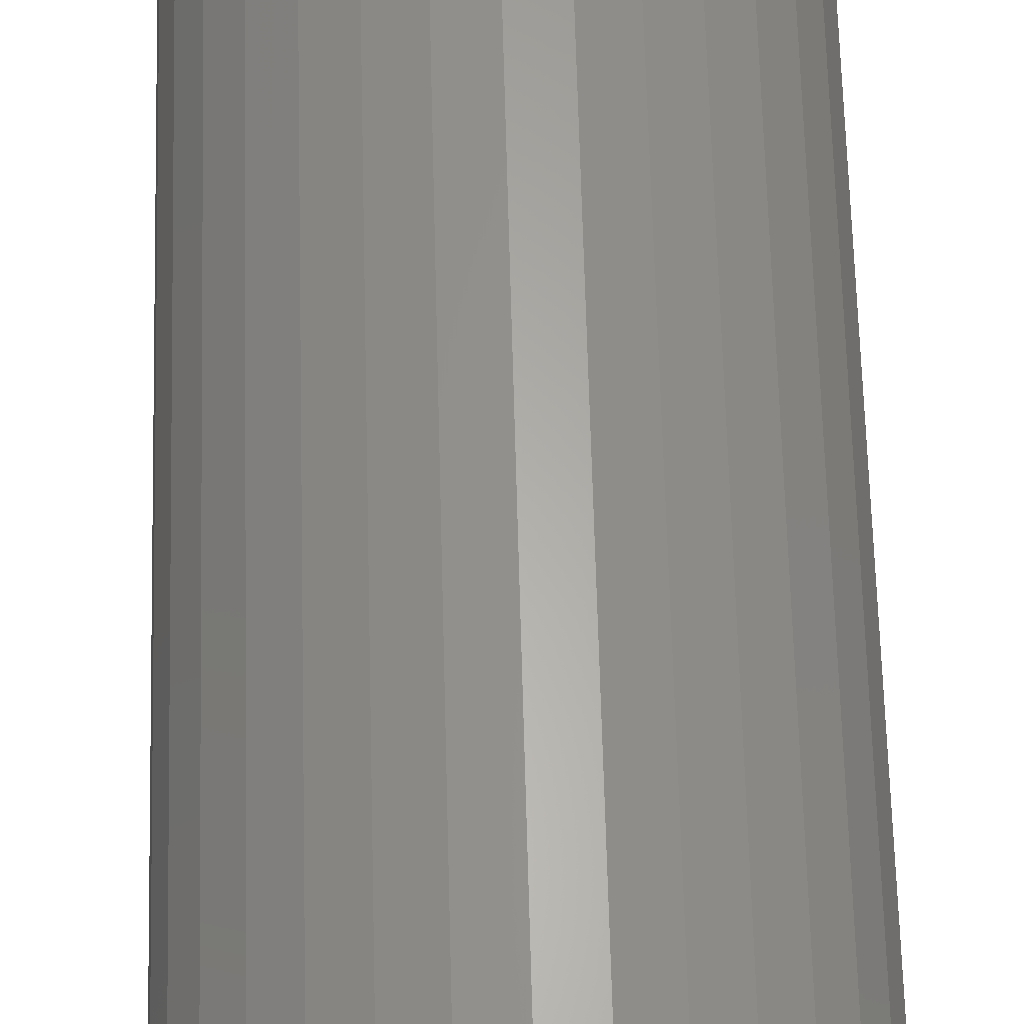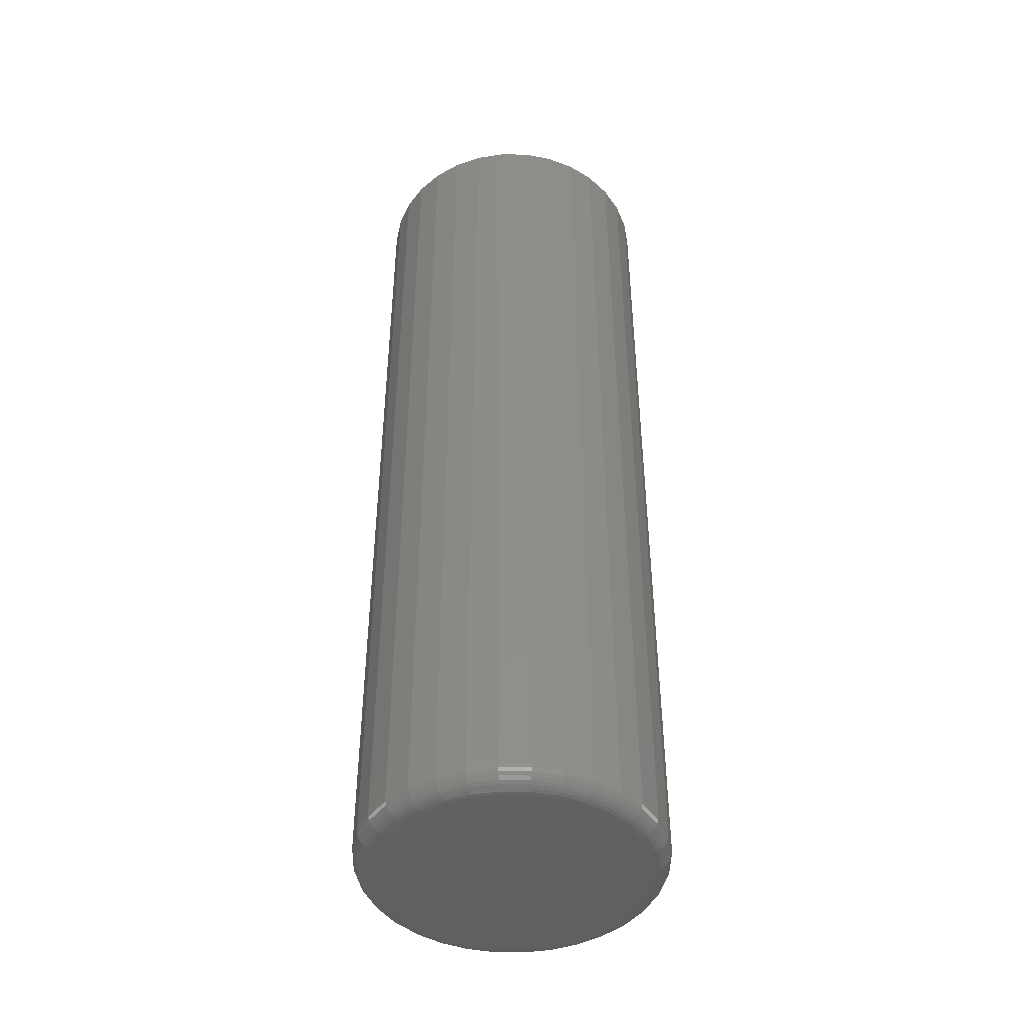
<metadata>
{"format":"stl","ext":"stl","renderer":"f3d","projection":"perspective","resolution":1024,"background":"white","views":[{"elev":62.7,"azim":-1.5,"up":"+Z"},{"elev":-44.4,"azim":-175.4,"up":"+Y"}]}
</metadata>
<code>
# stl→obj: 320 verts, 636 faces
v -0.01882 -0.75 0.1008
v 0.02129 -0.75 0.1008
v 0.001234 -0.75 0.1028
v -0.0381 -0.75 0.09497
v 0.04057 -0.75 0.09497
v -0.05588 -0.75 0.08547
v 0.05834 -0.75 0.08547
v 0.05834 -0.75 -0.08547
v -0.0381 -0.75 -0.09497
v 0.04057 -0.75 -0.09497
v -0.01882 -0.75 -0.1008
v 0.02129 -0.75 -0.1008
v 0.001234 -0.75 -0.1028
v 0.07392 -0.75 0.07269
v -0.07145 -0.75 0.07269
v 0.08671 -0.75 0.05711
v -0.08424 -0.75 0.05711
v 0.0962 -0.75 0.03934
v -0.09374 -0.75 0.03934
v 0.1021 -0.75 0.02005
v -0.09959 -0.75 0.02005
v 0.104 -0.75 -5.692e-17
v -0.1016 -0.75 -5.222e-17
v 0.1021 -0.75 -0.02005
v -0.09959 -0.75 -0.02005
v 0.0962 -0.75 -0.03934
v -0.09374 -0.75 -0.03934
v 0.08671 -0.75 -0.05711
v -0.08424 -0.75 -0.05711
v 0.07392 -0.75 -0.07269
v -0.07145 -0.75 -0.07269
v -0.05588 -0.75 -0.08547
v 0.1197 6.574e-18 -1.45e-17
v 0.1197 -0.7344 -1.487e-16
v 0.1174 6.447e-18 -0.0231
v 0.1174 -0.7344 -0.0231
v 0.1106 6.073e-18 -0.04532
v 0.1106 -0.7344 -0.04532
v 0.0997 5.466e-18 -0.06579
v 0.0997 -0.7344 -0.06579
v 0.08497 4.648e-18 -0.08374
v 0.08497 -0.7344 -0.08374
v 0.06702 3.652e-18 -0.09846
v 0.06702 -0.7344 -0.09846
v 0.04655 2.516e-18 -0.1094
v 0.04655 -0.7344 -0.1094
v 0.02434 1.282e-18 -0.1161
v 0.02434 -0.7344 -0.1161
v 0.001234 4.229e-33 -0.1184
v 0.001234 -0.7344 -0.1184
v -0.02187 -1.282e-18 -0.1161
v -0.02187 -0.7344 -0.1161
v -0.04408 -2.516e-18 -0.1094
v -0.04408 -0.7344 -0.1094
v -0.06456 -3.652e-18 -0.09846
v -0.06456 -0.7344 -0.09846
v -0.0825 -4.648e-18 -0.08374
v -0.0825 -0.7344 -0.08374
v -0.09723 -5.466e-18 -0.06579
v -0.09723 -0.7344 -0.06579
v -0.1082 -6.073e-18 -0.04532
v -0.1082 -0.7344 -0.04532
v -0.1149 -6.447e-18 -0.0231
v -0.1149 -0.7344 -0.0231
v -0.1172 -6.574e-18 1.45e-17
v -0.1172 -0.7344 1.45e-17
v -0.1149 -6.447e-18 0.0231
v -0.1149 -0.7344 0.0231
v -0.1082 -6.073e-18 0.04532
v -0.1082 -0.7344 0.04532
v -0.09723 -5.466e-18 0.06579
v -0.09723 -0.7344 0.06579
v -0.0825 -4.648e-18 0.08374
v -0.0825 -0.7344 0.08374
v -0.06456 -3.652e-18 0.09846
v -0.06456 -0.7344 0.09846
v -0.04408 -2.516e-18 0.1094
v -0.04408 -0.7344 0.1094
v -0.02187 -1.282e-18 0.1161
v -0.02187 -0.7344 0.1161
v 0.001234 8.05e-34 0.1184
v 0.001234 -0.7344 0.1184
v 0.02434 1.282e-18 0.1161
v 0.02434 -0.7344 0.1161
v 0.04655 2.516e-18 0.1094
v 0.04655 -0.7344 0.1094
v 0.06702 3.652e-18 0.09846
v 0.06702 -0.7344 0.09846
v 0.08497 4.648e-18 0.08374
v 0.08497 -0.7344 0.08374
v 0.0997 5.466e-18 0.06579
v 0.0997 -0.7344 0.06579
v 0.1106 6.073e-18 0.04532
v 0.1106 -0.7344 0.04532
v 0.1174 6.447e-18 0.0231
v 0.1174 -0.7344 0.0231
v -0.1046 -0.7497 1.388e-17
v -0.1026 -0.7497 0.02065
v -0.1075 -0.7488 1.388e-17
v -0.1055 -0.7488 0.02122
v -0.1102 -0.7474 1.388e-17
v -0.1081 -0.7474 0.02175
v -0.1126 -0.7454 2.082e-17
v -0.1104 -0.7454 0.02221
v -0.1146 -0.7431 2.082e-17
v -0.1123 -0.7431 0.02259
v -0.116 -0.7404 2.082e-17
v -0.1137 -0.7404 0.02287
v -0.1169 -0.7374 2.082e-17
v -0.1146 -0.7374 0.02304
v 0.105 -0.7497 0.02065
v 0.1071 -0.7497 -1.457e-16
v 0.1079 -0.7488 0.02122
v 0.11 -0.7488 -1.388e-16
v 0.1106 -0.7474 0.02175
v 0.1127 -0.7474 -1.527e-16
v 0.1129 -0.7454 0.02221
v 0.1151 -0.7454 -1.527e-16
v 0.1148 -0.7431 0.02259
v 0.117 -0.7431 -1.457e-16
v 0.1162 -0.7404 0.02287
v 0.1185 -0.7404 -1.596e-16
v 0.1171 -0.7374 0.02304
v 0.1194 -0.7374 -1.527e-16
v 0.09902 -0.7497 0.0405
v 0.1017 -0.7488 0.04163
v 0.1042 -0.7474 0.04266
v 0.1064 -0.7454 0.04357
v 0.1082 -0.7431 0.04431
v 0.1095 -0.7404 0.04486
v 0.1104 -0.7374 0.0452
v 0.08924 -0.7497 0.0588
v 0.09168 -0.7488 0.06043
v 0.09392 -0.7474 0.06193
v 0.09589 -0.7454 0.06325
v 0.09751 -0.7431 0.06433
v 0.09871 -0.7404 0.06513
v 0.09945 -0.7374 0.06562
v 0.07608 -0.7497 0.07484
v 0.07815 -0.7488 0.07692
v 0.08006 -0.7474 0.07883
v 0.08173 -0.7454 0.0805
v 0.08311 -0.7431 0.08187
v 0.08413 -0.7404 0.0829
v 0.08476 -0.7374 0.08352
v 0.06004 -0.7497 0.08801
v 0.06167 -0.7488 0.09044
v 0.06317 -0.7474 0.09269
v 0.06448 -0.7454 0.09466
v 0.06556 -0.7431 0.09627
v 0.06636 -0.7404 0.09747
v 0.06686 -0.7374 0.09821
v 0.04174 -0.7497 0.09779
v 0.04286 -0.7488 0.1005
v 0.04389 -0.7474 0.103
v 0.0448 -0.7454 0.1052
v 0.04554 -0.7431 0.107
v 0.0461 -0.7404 0.1083
v 0.04644 -0.7374 0.1091
v 0.02188 -0.7497 0.1038
v 0.02245 -0.7488 0.1067
v 0.02298 -0.7474 0.1093
v 0.02344 -0.7454 0.1117
v 0.02382 -0.7431 0.1136
v 0.0241 -0.7404 0.115
v 0.02428 -0.7374 0.1159
v 0.001234 -0.7497 0.1058
v 0.001234 -0.7488 0.1088
v 0.001234 -0.7474 0.1115
v 0.001234 -0.7454 0.1138
v 0.001234 -0.7431 0.1158
v 0.001234 -0.7404 0.1172
v 0.001234 -0.7374 0.1181
v -0.01942 -0.7497 0.1038
v -0.01999 -0.7488 0.1067
v -0.02051 -0.7474 0.1093
v -0.02098 -0.7454 0.1117
v -0.02136 -0.7431 0.1136
v -0.02164 -0.7404 0.115
v -0.02181 -0.7374 0.1159
v -0.03927 -0.7497 0.09779
v -0.04039 -0.7488 0.1005
v -0.04143 -0.7474 0.103
v -0.04233 -0.7454 0.1052
v -0.04308 -0.7431 0.107
v -0.04363 -0.7404 0.1083
v -0.04397 -0.7374 0.1091
v -0.05757 -0.7497 0.08801
v -0.0592 -0.7488 0.09044
v -0.0607 -0.7474 0.09269
v -0.06202 -0.7454 0.09466
v -0.06309 -0.7431 0.09627
v -0.0639 -0.7404 0.09747
v -0.06439 -0.7374 0.09821
v -0.07361 -0.7497 0.07484
v -0.07568 -0.7488 0.07692
v -0.07759 -0.7474 0.07883
v -0.07927 -0.7454 0.0805
v -0.08064 -0.7431 0.08187
v -0.08166 -0.7404 0.0829
v -0.08229 -0.7374 0.08352
v -0.08677 -0.7497 0.0588
v -0.08921 -0.7488 0.06043
v -0.09146 -0.7474 0.06193
v -0.09342 -0.7454 0.06325
v -0.09504 -0.7431 0.06433
v -0.09624 -0.7404 0.06513
v -0.09698 -0.7374 0.06562
v -0.09655 -0.7497 0.0405
v -0.09926 -0.7488 0.04163
v -0.1018 -0.7474 0.04266
v -0.1039 -0.7454 0.04357
v -0.1057 -0.7431 0.04431
v -0.1071 -0.7404 0.04486
v -0.1079 -0.7374 0.0452
v 0.105 -0.7497 -0.02065
v 0.1079 -0.7488 -0.02122
v 0.1106 -0.7474 -0.02175
v 0.1129 -0.7454 -0.02221
v 0.1148 -0.7431 -0.02259
v 0.1162 -0.7404 -0.02287
v 0.1171 -0.7374 -0.02304
v -0.1026 -0.7497 -0.02065
v -0.1055 -0.7488 -0.02122
v -0.1081 -0.7474 -0.02175
v -0.1104 -0.7454 -0.02221
v -0.1123 -0.7431 -0.02259
v -0.1137 -0.7404 -0.02287
v -0.1146 -0.7374 -0.02304
v -0.09655 -0.7497 -0.0405
v -0.09926 -0.7488 -0.04163
v -0.1018 -0.7474 -0.04266
v -0.1039 -0.7454 -0.04357
v -0.1057 -0.7431 -0.04431
v -0.1071 -0.7404 -0.04486
v -0.1079 -0.7374 -0.0452
v -0.08677 -0.7497 -0.0588
v -0.08921 -0.7488 -0.06043
v -0.09146 -0.7474 -0.06193
v -0.09342 -0.7454 -0.06325
v -0.09504 -0.7431 -0.06433
v -0.09624 -0.7404 -0.06513
v -0.09698 -0.7374 -0.06562
v -0.07361 -0.7497 -0.07484
v -0.07568 -0.7488 -0.07692
v -0.07759 -0.7474 -0.07883
v -0.07927 -0.7454 -0.0805
v -0.08064 -0.7431 -0.08187
v -0.08166 -0.7404 -0.0829
v -0.08229 -0.7374 -0.08352
v -0.05757 -0.7497 -0.08801
v -0.0592 -0.7488 -0.09044
v -0.0607 -0.7474 -0.09269
v -0.06202 -0.7454 -0.09466
v -0.06309 -0.7431 -0.09627
v -0.0639 -0.7404 -0.09747
v -0.06439 -0.7374 -0.09821
v -0.03927 -0.7497 -0.09779
v -0.04039 -0.7488 -0.1005
v -0.04143 -0.7474 -0.103
v -0.04233 -0.7454 -0.1052
v -0.04308 -0.7431 -0.107
v -0.04363 -0.7404 -0.1083
v -0.04397 -0.7374 -0.1091
v -0.01942 -0.7497 -0.1038
v -0.01999 -0.7488 -0.1067
v -0.02051 -0.7474 -0.1093
v -0.02098 -0.7454 -0.1117
v -0.02136 -0.7431 -0.1136
v -0.02164 -0.7404 -0.115
v -0.02181 -0.7374 -0.1159
v 0.001234 -0.7497 -0.1058
v 0.001234 -0.7488 -0.1088
v 0.001234 -0.7474 -0.1115
v 0.001234 -0.7454 -0.1138
v 0.001234 -0.7431 -0.1158
v 0.001234 -0.7404 -0.1172
v 0.001234 -0.7374 -0.1181
v 0.02188 -0.7497 -0.1038
v 0.02245 -0.7488 -0.1067
v 0.02298 -0.7474 -0.1093
v 0.02344 -0.7454 -0.1117
v 0.02382 -0.7431 -0.1136
v 0.0241 -0.7404 -0.115
v 0.02428 -0.7374 -0.1159
v 0.04174 -0.7497 -0.09779
v 0.04286 -0.7488 -0.1005
v 0.04389 -0.7474 -0.103
v 0.0448 -0.7454 -0.1052
v 0.04554 -0.7431 -0.107
v 0.0461 -0.7404 -0.1083
v 0.04644 -0.7374 -0.1091
v 0.06004 -0.7497 -0.08801
v 0.06167 -0.7488 -0.09044
v 0.06317 -0.7474 -0.09269
v 0.06448 -0.7454 -0.09466
v 0.06556 -0.7431 -0.09627
v 0.06636 -0.7404 -0.09747
v 0.06686 -0.7374 -0.09821
v 0.07608 -0.7497 -0.07484
v 0.07815 -0.7488 -0.07692
v 0.08006 -0.7474 -0.07883
v 0.08173 -0.7454 -0.0805
v 0.08311 -0.7431 -0.08187
v 0.08413 -0.7404 -0.0829
v 0.08476 -0.7374 -0.08352
v 0.08924 -0.7497 -0.0588
v 0.09168 -0.7488 -0.06043
v 0.09392 -0.7474 -0.06193
v 0.09589 -0.7454 -0.06325
v 0.09751 -0.7431 -0.06433
v 0.09871 -0.7404 -0.06513
v 0.09945 -0.7374 -0.06562
v 0.09902 -0.7497 -0.0405
v 0.1017 -0.7488 -0.04163
v 0.1042 -0.7474 -0.04266
v 0.1064 -0.7454 -0.04357
v 0.1082 -0.7431 -0.04431
v 0.1095 -0.7404 -0.04486
v 0.1104 -0.7374 -0.0452
f 1 2 3
f 2 1 4
f 2 4 5
f 5 4 6
f 5 6 7
f 8 9 10
f 10 9 11
f 10 11 12
f 12 11 13
f 7 6 14
f 14 6 15
f 14 15 16
f 16 15 17
f 16 17 18
f 18 17 19
f 18 19 20
f 20 19 21
f 20 21 22
f 22 21 23
f 22 23 24
f 24 23 25
f 24 25 26
f 26 25 27
f 26 27 28
f 28 27 29
f 28 29 30
f 30 29 31
f 30 31 8
f 8 31 32
f 8 32 9
f 33 34 35
f 35 34 36
f 35 36 37
f 37 36 38
f 37 38 39
f 39 38 40
f 39 40 41
f 41 40 42
f 41 42 43
f 43 42 44
f 43 44 45
f 45 44 46
f 45 46 47
f 47 46 48
f 47 48 49
f 49 48 50
f 49 50 51
f 51 50 52
f 51 52 53
f 53 52 54
f 53 54 55
f 55 54 56
f 55 56 57
f 57 56 58
f 57 58 59
f 59 58 60
f 59 60 61
f 61 60 62
f 61 62 63
f 63 62 64
f 63 64 65
f 65 64 66
f 65 66 67
f 67 66 68
f 67 68 69
f 69 68 70
f 69 70 71
f 71 70 72
f 71 72 73
f 73 72 74
f 73 74 75
f 75 74 76
f 75 76 77
f 77 76 78
f 77 78 79
f 79 78 80
f 79 80 81
f 81 80 82
f 81 82 83
f 83 82 84
f 83 84 85
f 85 84 86
f 85 86 87
f 87 86 88
f 87 88 89
f 89 88 90
f 89 90 91
f 91 90 92
f 91 92 93
f 93 92 94
f 93 94 95
f 95 94 96
f 95 96 33
f 33 96 34
f 23 21 97
f 97 21 98
f 97 98 99
f 99 98 100
f 99 100 101
f 101 100 102
f 101 102 103
f 103 102 104
f 103 104 105
f 105 104 106
f 105 106 107
f 107 106 108
f 107 108 109
f 109 108 110
f 109 110 66
f 66 110 68
f 20 22 111
f 111 22 112
f 111 112 113
f 113 112 114
f 113 114 115
f 115 114 116
f 115 116 117
f 117 116 118
f 117 118 119
f 119 118 120
f 119 120 121
f 121 120 122
f 121 122 123
f 123 122 124
f 123 124 96
f 96 124 34
f 18 20 125
f 125 20 111
f 125 111 126
f 126 111 113
f 126 113 127
f 127 113 115
f 127 115 128
f 128 115 117
f 128 117 129
f 129 117 119
f 129 119 130
f 130 119 121
f 130 121 131
f 131 121 123
f 131 123 94
f 94 123 96
f 16 18 132
f 132 18 125
f 132 125 133
f 133 125 126
f 133 126 134
f 134 126 127
f 134 127 135
f 135 127 128
f 135 128 136
f 136 128 129
f 136 129 137
f 137 129 130
f 137 130 138
f 138 130 131
f 138 131 92
f 92 131 94
f 14 16 139
f 139 16 132
f 139 132 140
f 140 132 133
f 140 133 141
f 141 133 134
f 141 134 142
f 142 134 135
f 142 135 143
f 143 135 136
f 143 136 144
f 144 136 137
f 144 137 145
f 145 137 138
f 145 138 90
f 90 138 92
f 7 14 146
f 146 14 139
f 146 139 147
f 147 139 140
f 147 140 148
f 148 140 141
f 148 141 149
f 149 141 142
f 149 142 150
f 150 142 143
f 150 143 151
f 151 143 144
f 151 144 152
f 152 144 145
f 152 145 88
f 88 145 90
f 5 7 153
f 153 7 146
f 153 146 154
f 154 146 147
f 154 147 155
f 155 147 148
f 155 148 156
f 156 148 149
f 156 149 157
f 157 149 150
f 157 150 158
f 158 150 151
f 158 151 159
f 159 151 152
f 159 152 86
f 86 152 88
f 2 5 160
f 160 5 153
f 160 153 161
f 161 153 154
f 161 154 162
f 162 154 155
f 162 155 163
f 163 155 156
f 163 156 164
f 164 156 157
f 164 157 165
f 165 157 158
f 165 158 166
f 166 158 159
f 166 159 84
f 84 159 86
f 3 2 167
f 167 2 160
f 167 160 168
f 168 160 161
f 168 161 169
f 169 161 162
f 169 162 170
f 170 162 163
f 170 163 171
f 171 163 164
f 171 164 172
f 172 164 165
f 172 165 173
f 173 165 166
f 173 166 82
f 82 166 84
f 1 3 174
f 174 3 167
f 174 167 175
f 175 167 168
f 175 168 176
f 176 168 169
f 176 169 177
f 177 169 170
f 177 170 178
f 178 170 171
f 178 171 179
f 179 171 172
f 179 172 180
f 180 172 173
f 180 173 80
f 80 173 82
f 4 1 181
f 181 1 174
f 181 174 182
f 182 174 175
f 182 175 183
f 183 175 176
f 183 176 184
f 184 176 177
f 184 177 185
f 185 177 178
f 185 178 186
f 186 178 179
f 186 179 187
f 187 179 180
f 187 180 78
f 78 180 80
f 6 4 188
f 188 4 181
f 188 181 189
f 189 181 182
f 189 182 190
f 190 182 183
f 190 183 191
f 191 183 184
f 191 184 192
f 192 184 185
f 192 185 193
f 193 185 186
f 193 186 194
f 194 186 187
f 194 187 76
f 76 187 78
f 15 6 195
f 195 6 188
f 195 188 196
f 196 188 189
f 196 189 197
f 197 189 190
f 197 190 198
f 198 190 191
f 198 191 199
f 199 191 192
f 199 192 200
f 200 192 193
f 200 193 201
f 201 193 194
f 201 194 74
f 74 194 76
f 17 15 202
f 202 15 195
f 202 195 203
f 203 195 196
f 203 196 204
f 204 196 197
f 204 197 205
f 205 197 198
f 205 198 206
f 206 198 199
f 206 199 207
f 207 199 200
f 207 200 208
f 208 200 201
f 208 201 72
f 72 201 74
f 19 17 209
f 209 17 202
f 209 202 210
f 210 202 203
f 210 203 211
f 211 203 204
f 211 204 212
f 212 204 205
f 212 205 213
f 213 205 206
f 213 206 214
f 214 206 207
f 214 207 215
f 215 207 208
f 215 208 70
f 70 208 72
f 21 19 98
f 98 19 209
f 98 209 100
f 100 209 210
f 100 210 102
f 102 210 211
f 102 211 104
f 104 211 212
f 104 212 106
f 106 212 213
f 106 213 108
f 108 213 214
f 108 214 110
f 110 214 215
f 110 215 68
f 68 215 70
f 22 24 112
f 112 24 216
f 112 216 114
f 114 216 217
f 114 217 116
f 116 217 218
f 116 218 118
f 118 218 219
f 118 219 120
f 120 219 220
f 120 220 122
f 122 220 221
f 122 221 124
f 124 221 222
f 124 222 34
f 34 222 36
f 25 23 223
f 223 23 97
f 223 97 224
f 224 97 99
f 224 99 225
f 225 99 101
f 225 101 226
f 226 101 103
f 226 103 227
f 227 103 105
f 227 105 228
f 228 105 107
f 228 107 229
f 229 107 109
f 229 109 64
f 64 109 66
f 27 25 230
f 230 25 223
f 230 223 231
f 231 223 224
f 231 224 232
f 232 224 225
f 232 225 233
f 233 225 226
f 233 226 234
f 234 226 227
f 234 227 235
f 235 227 228
f 235 228 236
f 236 228 229
f 236 229 62
f 62 229 64
f 29 27 237
f 237 27 230
f 237 230 238
f 238 230 231
f 238 231 239
f 239 231 232
f 239 232 240
f 240 232 233
f 240 233 241
f 241 233 234
f 241 234 242
f 242 234 235
f 242 235 243
f 243 235 236
f 243 236 60
f 60 236 62
f 31 29 244
f 244 29 237
f 244 237 245
f 245 237 238
f 245 238 246
f 246 238 239
f 246 239 247
f 247 239 240
f 247 240 248
f 248 240 241
f 248 241 249
f 249 241 242
f 249 242 250
f 250 242 243
f 250 243 58
f 58 243 60
f 32 31 251
f 251 31 244
f 251 244 252
f 252 244 245
f 252 245 253
f 253 245 246
f 253 246 254
f 254 246 247
f 254 247 255
f 255 247 248
f 255 248 256
f 256 248 249
f 256 249 257
f 257 249 250
f 257 250 56
f 56 250 58
f 9 32 258
f 258 32 251
f 258 251 259
f 259 251 252
f 259 252 260
f 260 252 253
f 260 253 261
f 261 253 254
f 261 254 262
f 262 254 255
f 262 255 263
f 263 255 256
f 263 256 264
f 264 256 257
f 264 257 54
f 54 257 56
f 11 9 265
f 265 9 258
f 265 258 266
f 266 258 259
f 266 259 267
f 267 259 260
f 267 260 268
f 268 260 261
f 268 261 269
f 269 261 262
f 269 262 270
f 270 262 263
f 270 263 271
f 271 263 264
f 271 264 52
f 52 264 54
f 13 11 272
f 272 11 265
f 272 265 273
f 273 265 266
f 273 266 274
f 274 266 267
f 274 267 275
f 275 267 268
f 275 268 276
f 276 268 269
f 276 269 277
f 277 269 270
f 277 270 278
f 278 270 271
f 278 271 50
f 50 271 52
f 12 13 279
f 279 13 272
f 279 272 280
f 280 272 273
f 280 273 281
f 281 273 274
f 281 274 282
f 282 274 275
f 282 275 283
f 283 275 276
f 283 276 284
f 284 276 277
f 284 277 285
f 285 277 278
f 285 278 48
f 48 278 50
f 10 12 286
f 286 12 279
f 286 279 287
f 287 279 280
f 287 280 288
f 288 280 281
f 288 281 289
f 289 281 282
f 289 282 290
f 290 282 283
f 290 283 291
f 291 283 284
f 291 284 292
f 292 284 285
f 292 285 46
f 46 285 48
f 8 10 293
f 293 10 286
f 293 286 294
f 294 286 287
f 294 287 295
f 295 287 288
f 295 288 296
f 296 288 289
f 296 289 297
f 297 289 290
f 297 290 298
f 298 290 291
f 298 291 299
f 299 291 292
f 299 292 44
f 44 292 46
f 30 8 300
f 300 8 293
f 300 293 301
f 301 293 294
f 301 294 302
f 302 294 295
f 302 295 303
f 303 295 296
f 303 296 304
f 304 296 297
f 304 297 305
f 305 297 298
f 305 298 306
f 306 298 299
f 306 299 42
f 42 299 44
f 28 30 307
f 307 30 300
f 307 300 308
f 308 300 301
f 308 301 309
f 309 301 302
f 309 302 310
f 310 302 303
f 310 303 311
f 311 303 304
f 311 304 312
f 312 304 305
f 312 305 313
f 313 305 306
f 313 306 40
f 40 306 42
f 26 28 314
f 314 28 307
f 314 307 315
f 315 307 308
f 315 308 316
f 316 308 309
f 316 309 317
f 317 309 310
f 317 310 318
f 318 310 311
f 318 311 319
f 319 311 312
f 319 312 320
f 320 312 313
f 320 313 38
f 38 313 40
f 24 26 216
f 216 26 314
f 216 314 217
f 217 314 315
f 217 315 218
f 218 315 316
f 218 316 219
f 219 316 317
f 219 317 220
f 220 317 318
f 220 318 221
f 221 318 319
f 221 319 222
f 222 319 320
f 222 320 36
f 36 320 38
f 81 83 79
f 77 79 83
f 85 77 83
f 75 77 85
f 87 75 85
f 45 53 43
f 51 53 45
f 47 51 45
f 49 51 47
f 53 55 43
f 43 55 57
f 43 57 41
f 41 57 59
f 41 59 39
f 39 59 61
f 39 61 37
f 37 61 63
f 37 63 35
f 35 63 65
f 35 65 33
f 33 65 67
f 33 67 95
f 95 67 69
f 95 69 93
f 93 69 71
f 93 71 91
f 91 71 73
f 91 73 89
f 89 73 75
f 89 75 87

</code>
